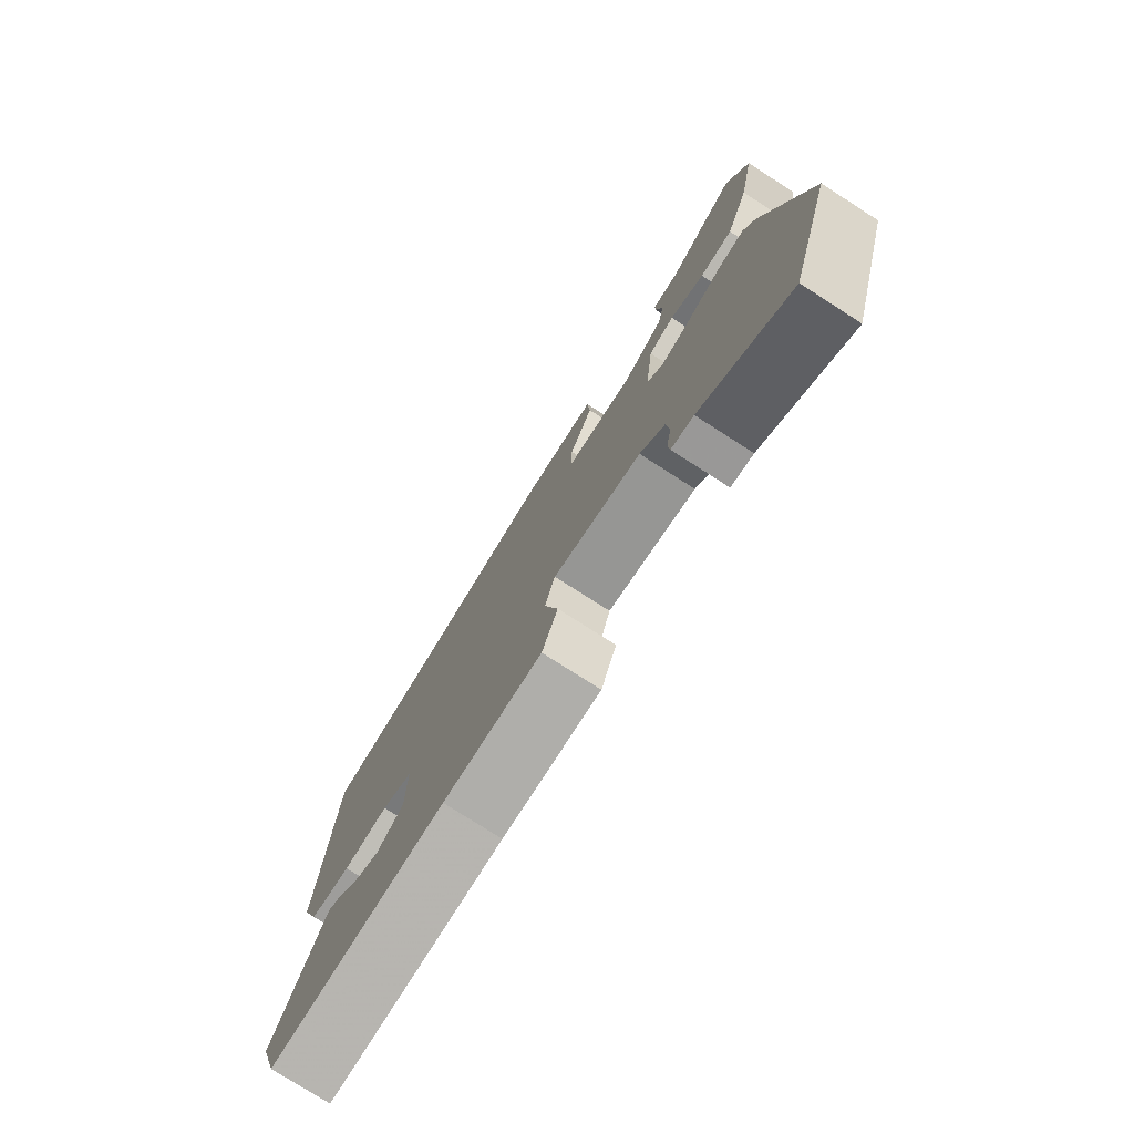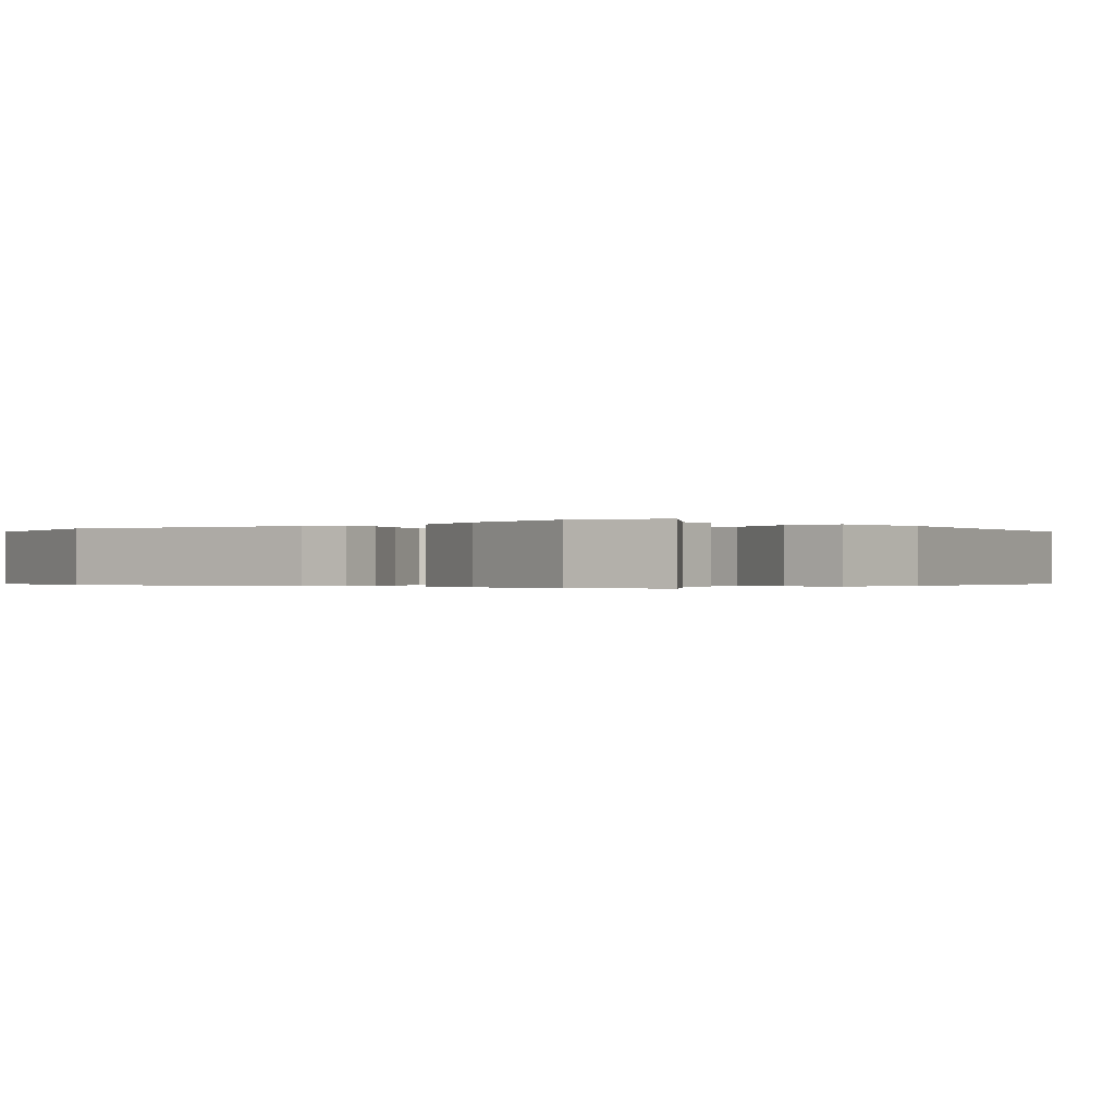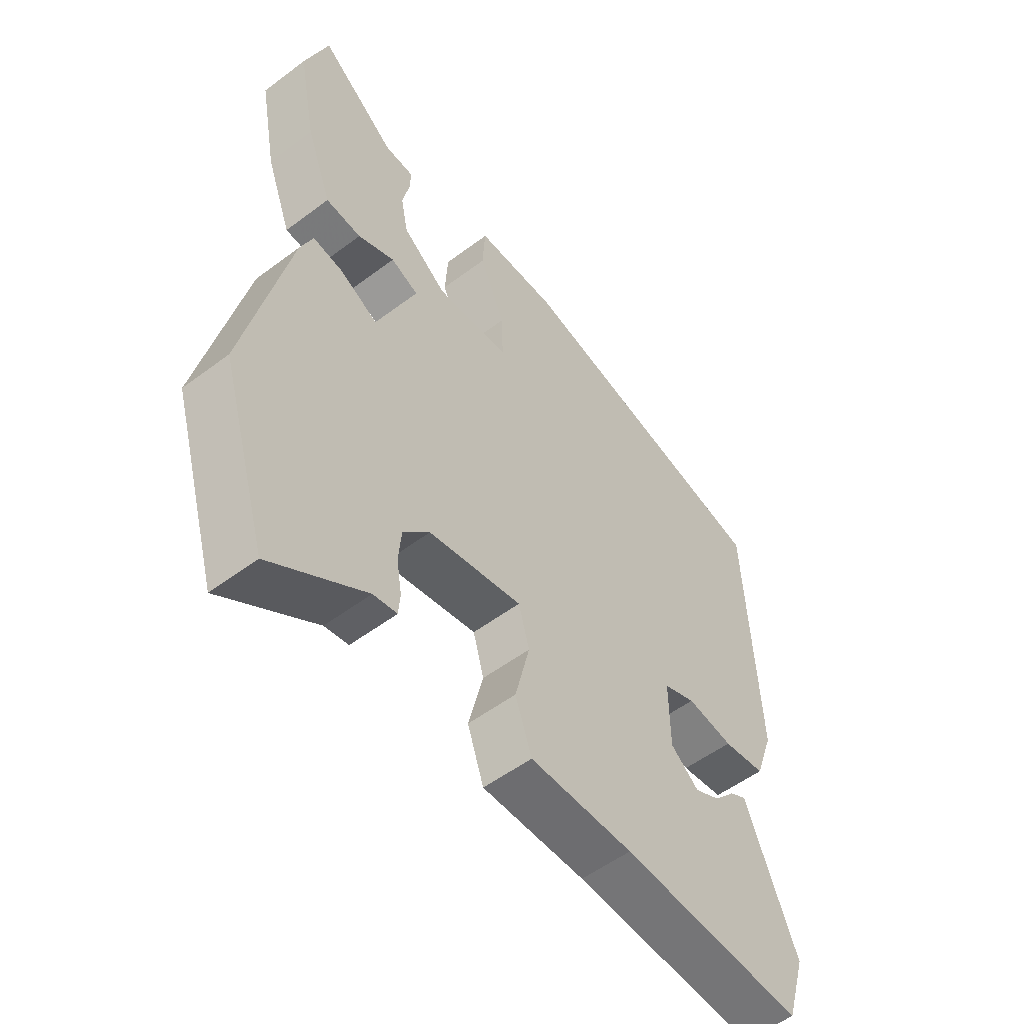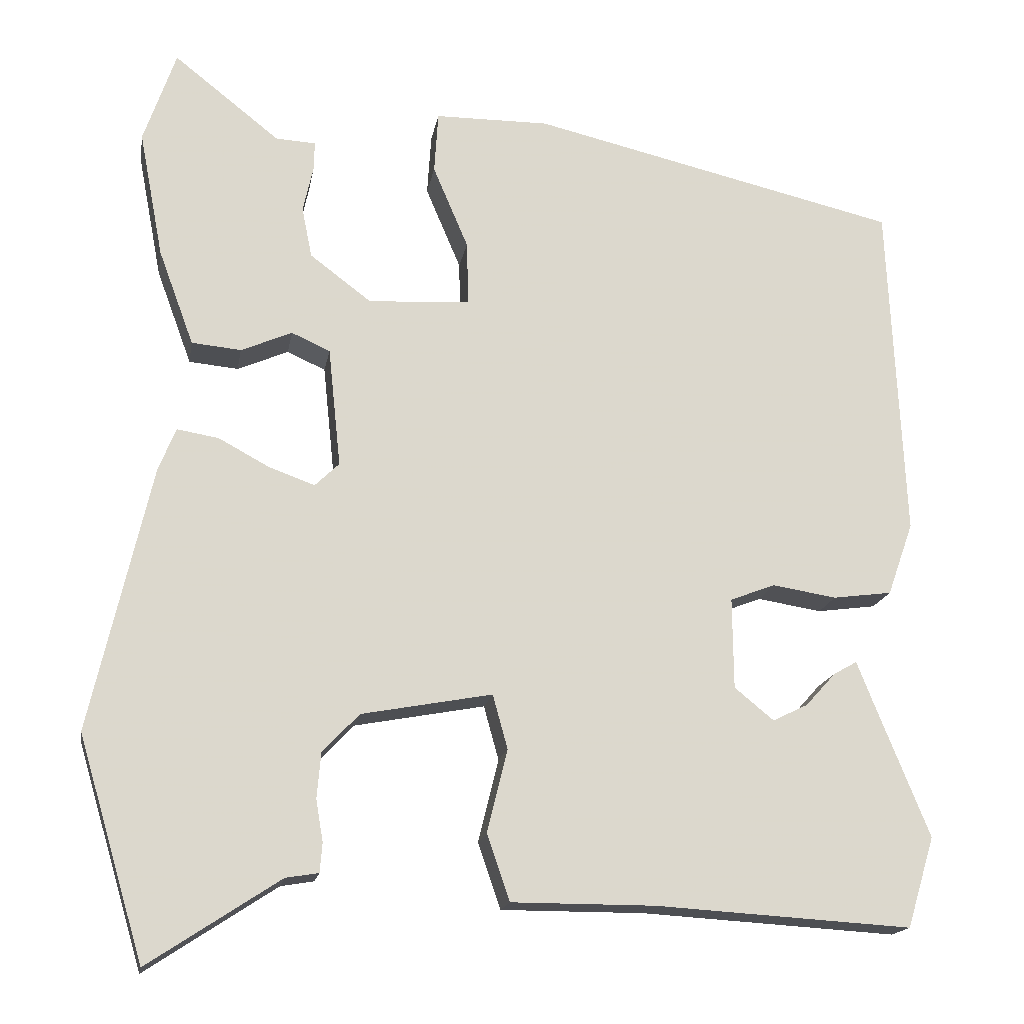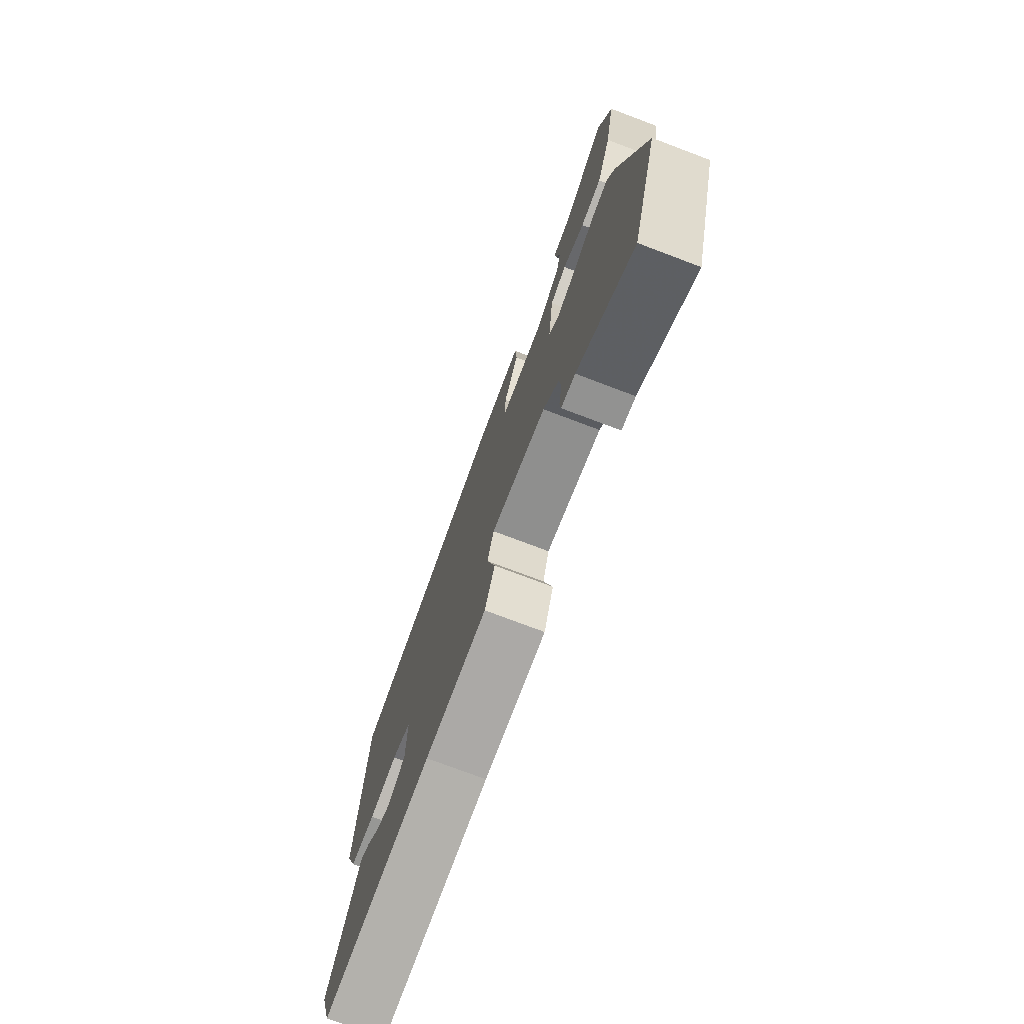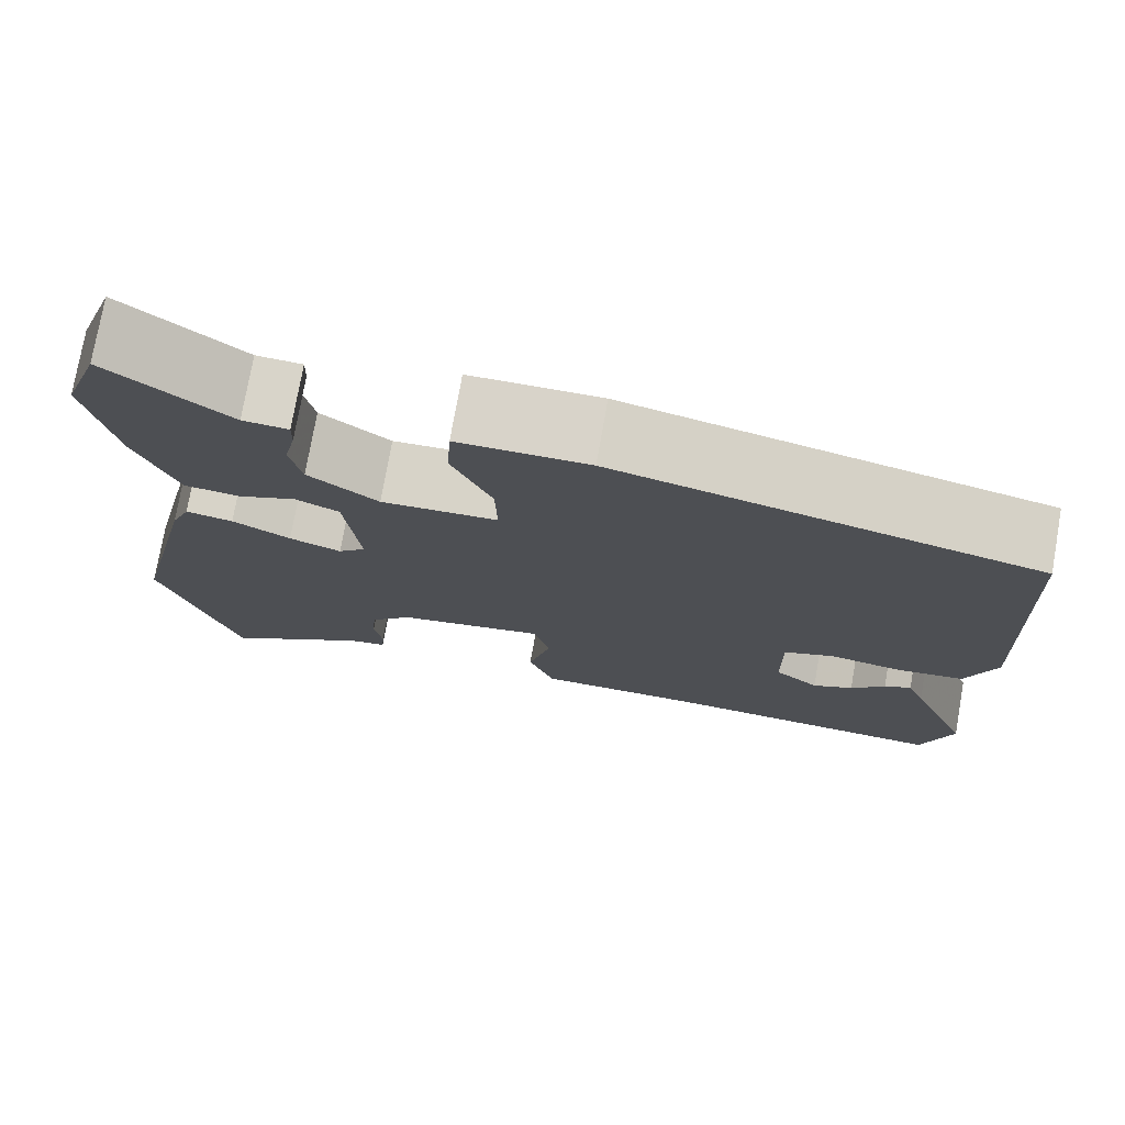
<metadata>
{"format":"obj","ext":"obj","renderer":"f3d","projection":"perspective","resolution":1024,"background":"white","views":[{"elev":-77.6,"azim":-122.6,"up":"+Z"},{"elev":-0.3,"azim":-46.6,"up":"+Y"},{"elev":-54.1,"azim":-51.4,"up":"+Z"},{"elev":-17.1,"azim":-9.7,"up":"+Z"},{"elev":-75.6,"azim":-110.7,"up":"+Z"},{"elev":75.6,"azim":10.0,"up":"+Z"}]}
</metadata>
<code>
v 0.521 0.07 -0.432
v 0.486 0.07 -0.547
v 0.16 0.07 -0.527
v -0.023 0.07 -0.527
v -0.052 0.07 -0.443
v -0.026 0.07 -0.337
v -0.045 0.07 -0.268
v -0.211 0.07 -0.299
v -0.258 0.07 -0.348
v -0.263 0.07 -0.406
v -0.254 0.07 -0.46
v -0.257 0.07 -0.497
v -0.299 0.07 -0.504
v -0.466 0.07 -0.614
v -0.55 0.07 -0.333
v -0.473 0.07 0.006
v -0.451 0.07 0.06
v -0.398 0.07 0.051
v -0.333 0.07 0.016
v -0.275 0.07 -0.005
v -0.244 0.07 0.025
v -0.26 0.07 0.178
v -0.309 0.07 0.2
v -0.374 0.07 0.172
v -0.437 0.07 0.178
v -0.482 0.07 0.3
v -0.513 0.07 0.462
v -0.472 0.07 0.581
v -0.337 0.07 0.474
v -0.286 0.07 0.471
v -0.287 0.07 0.434
v -0.3 0.07 0.375
v -0.287 0.07 0.31
v -0.209 0.07 0.251
v -0.079 0.07 0.258
v -0.081 0.07 0.34
v -0.126 0.07 0.446
v -0.121 0.07 0.525
v 0.025 0.07 0.526
v 0.495 0.07 0.416
v 0.514 0.07 -0.019
v 0.481 0.07 -0.112
v 0.406 0.07 -0.122
v 0.324 0.07 -0.109
v 0.267 0.07 -0.131
v 0.268 0.07 -0.247
v 0.318 0.07 -0.288
v 0.363 0.07 -0.266
v 0.401 0.07 -0.224
v 0.431 0.07 -0.207
v 0.451 0.07 -0.258
v 0.521 0 -0.432
v 0.486 0 -0.547
v 0.16 0 -0.527
v -0.023 0 -0.527
v -0.052 0 -0.443
v -0.026 0 -0.337
v -0.045 0 -0.268
v -0.211 0 -0.299
v -0.258 0 -0.348
v -0.263 0 -0.406
v -0.254 0 -0.46
v -0.257 0 -0.497
v -0.299 0 -0.504
v -0.466 0 -0.614
v -0.55 0 -0.333
v -0.473 0 0.006
v -0.451 0 0.06
v -0.398 0 0.051
v -0.333 0 0.016
v -0.275 0 -0.005
v -0.244 0 0.025
v -0.26 0 0.178
v -0.309 0 0.2
v -0.374 0 0.172
v -0.437 0 0.178
v -0.482 0 0.3
v -0.513 0 0.462
v -0.472 0 0.581
v -0.337 0 0.474
v -0.286 0 0.471
v -0.287 0 0.434
v -0.3 0 0.375
v -0.287 0 0.31
v -0.209 0 0.251
v -0.079 0 0.258
v -0.081 0 0.34
v -0.126 0 0.446
v -0.121 0 0.525
v 0.025 0 0.526
v 0.495 0 0.416
v 0.514 0 -0.019
v 0.481 0 -0.112
v 0.406 0 -0.122
v 0.324 0 -0.109
v 0.267 0 -0.131
v 0.268 0 -0.247
v 0.318 0 -0.288
v 0.363 0 -0.266
v 0.401 0 -0.224
v 0.431 0 -0.207
v 0.451 0 -0.258
f 48 49 50 51
f 1 2 3
f 51 1 3
f 48 51 3
f 47 48 3
f 4 5 6
f 3 4 6
f 47 3 6
f 46 47 6
f 45 46 6 7
f 42 43 44
f 41 42 44
f 40 41 44
f 39 40 44
f 38 39 44
f 37 38 44
f 36 37 44
f 35 36 44 45
f 45 7 8
f 35 45 8
f 34 35 8
f 29 30 31 32
f 29 32 33
f 28 29 33
f 27 28 33
f 26 27 33
f 25 26 33
f 24 25 33
f 23 24 33
f 22 23 33 34
f 17 18 19
f 16 17 19
f 15 16 19
f 14 15 19
f 13 14 19
f 13 19 20
f 10 11 12 13
f 13 20 21
f 10 13 21
f 9 10 21
f 34 8 9 21
f 21 22 34
f 102 101 100 99
f 54 53 52
f 54 52 102
f 54 102 99
f 54 99 98
f 57 56 55
f 57 55 54
f 57 54 98
f 57 98 97
f 58 57 97 96
f 95 94 93
f 95 93 92
f 95 92 91
f 95 91 90
f 95 90 89
f 95 89 88
f 95 88 87
f 96 95 87 86
f 59 58 96
f 59 96 86
f 59 86 85
f 83 82 81 80
f 84 83 80
f 84 80 79
f 84 79 78
f 84 78 77
f 84 77 76
f 84 76 75
f 84 75 74
f 85 84 74 73
f 70 69 68
f 70 68 67
f 70 67 66
f 70 66 65
f 70 65 64
f 71 70 64
f 64 63 62 61
f 72 71 64
f 72 64 61
f 72 61 60
f 72 60 59 85
f 85 73 72
f 1 52 53 2
f 2 53 54 3
f 3 54 55 4
f 4 55 56 5
f 5 56 57 6
f 6 57 58 7
f 7 58 59 8
f 8 59 60 9
f 9 60 61 10
f 10 61 62 11
f 11 62 63 12
f 12 63 64 13
f 13 64 65 14
f 14 65 66 15
f 15 66 67 16
f 16 67 68 17
f 17 68 69 18
f 18 69 70 19
f 19 70 71 20
f 20 71 72 21
f 21 72 73 22
f 22 73 74 23
f 23 74 75 24
f 24 75 76 25
f 25 76 77 26
f 26 77 78 27
f 27 78 79 28
f 28 79 80 29
f 29 80 81 30
f 30 81 82 31
f 31 82 83 32
f 32 83 84 33
f 33 84 85 34
f 34 85 86 35
f 35 86 87 36
f 36 87 88 37
f 37 88 89 38
f 38 89 90 39
f 39 90 91 40
f 40 91 92 41
f 41 92 93 42
f 42 93 94 43
f 43 94 95 44
f 44 95 96 45
f 45 96 97 46
f 46 97 98 47
f 47 98 99 48
f 48 99 100 49
f 49 100 101 50
f 50 101 102 51
f 51 102 52 1

</code>
